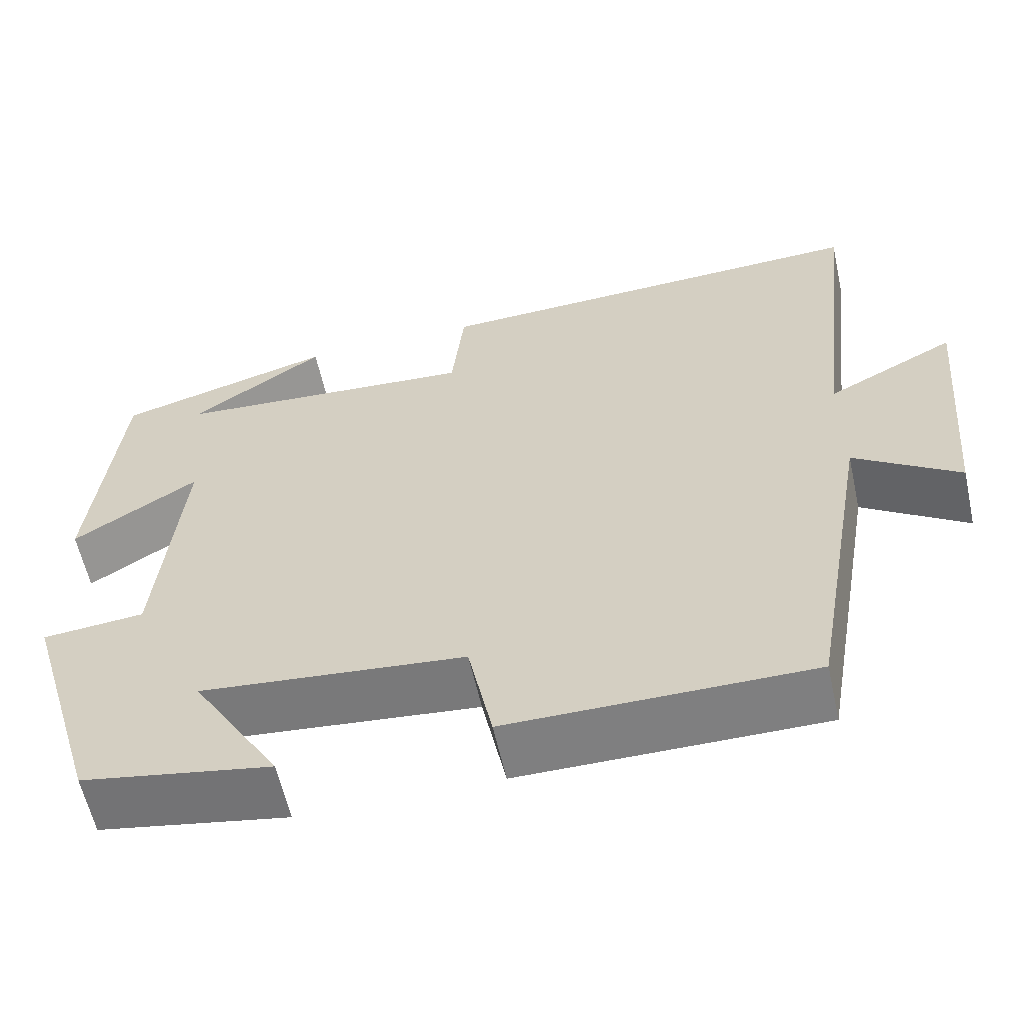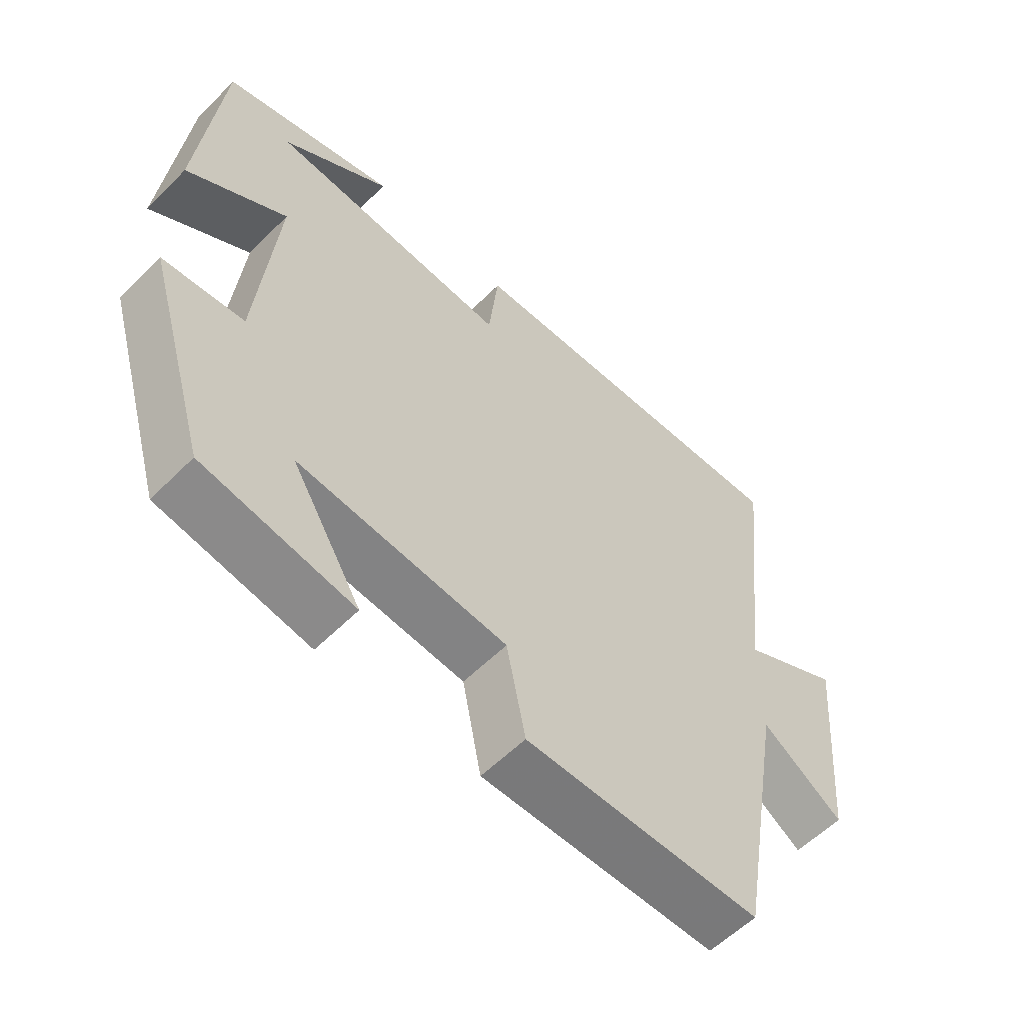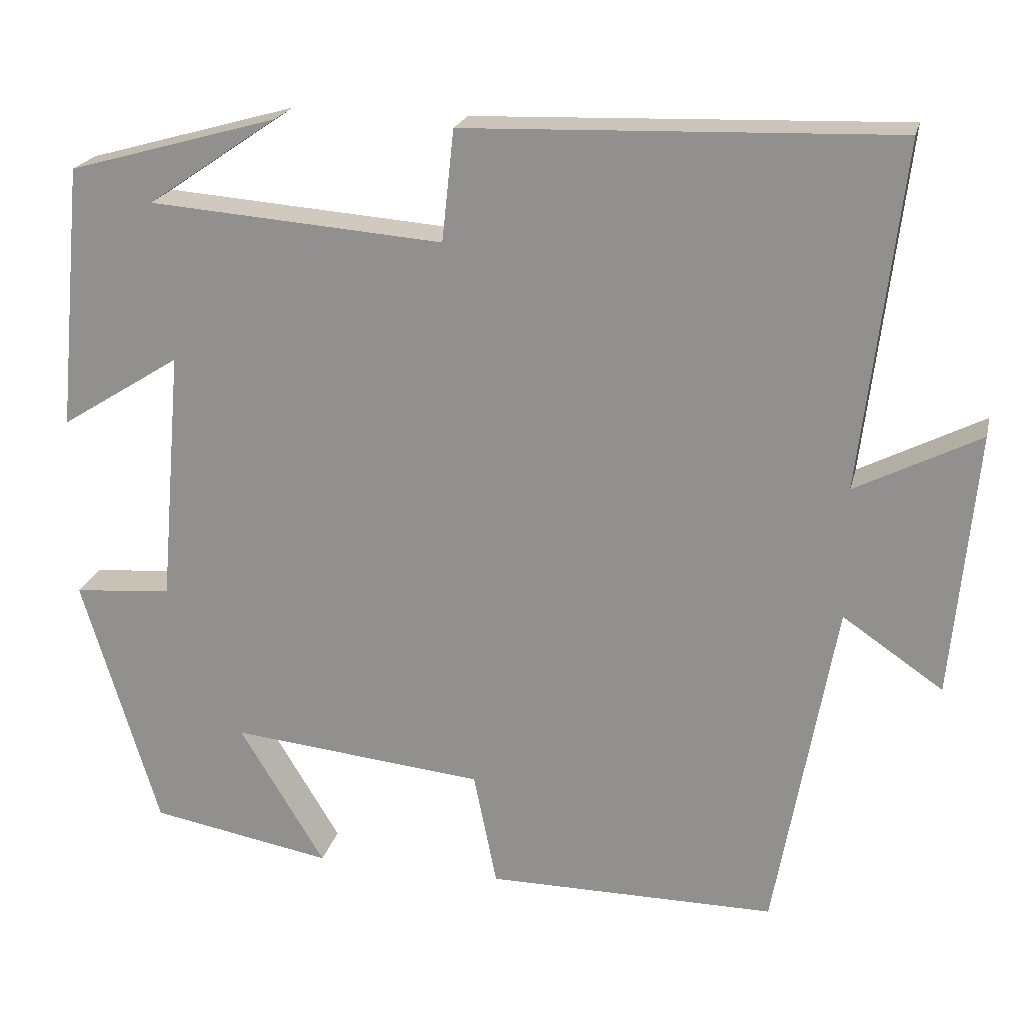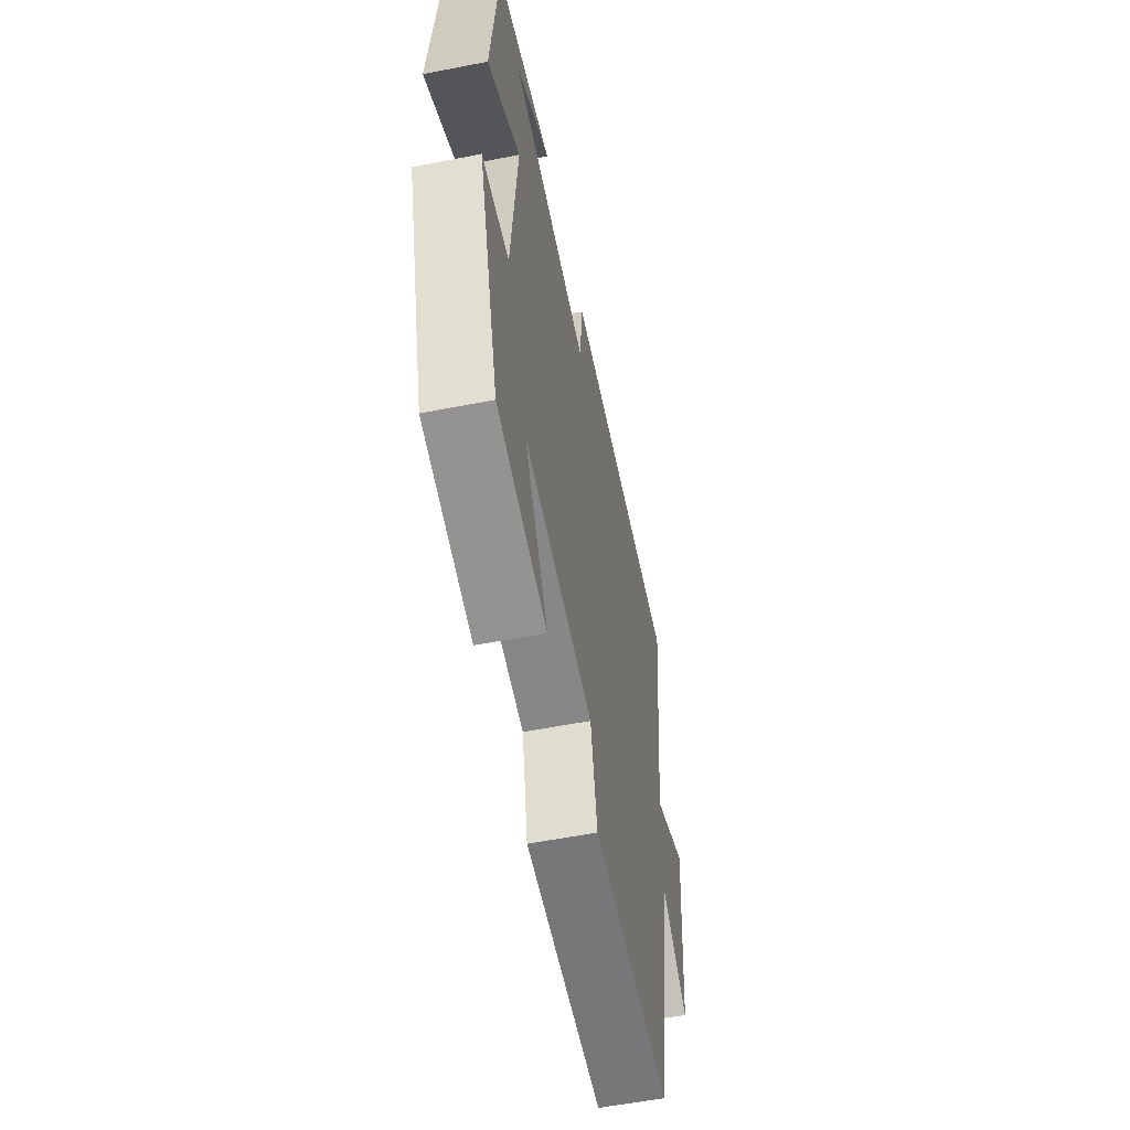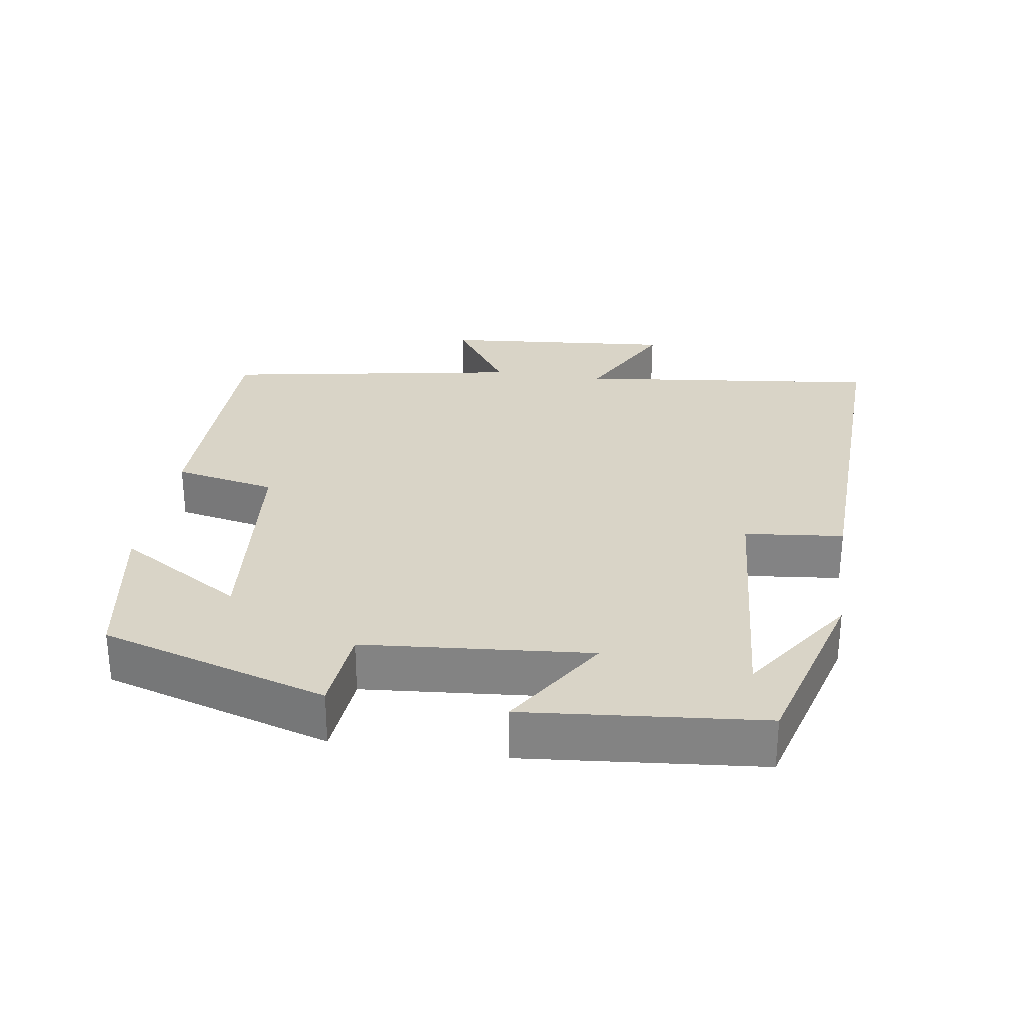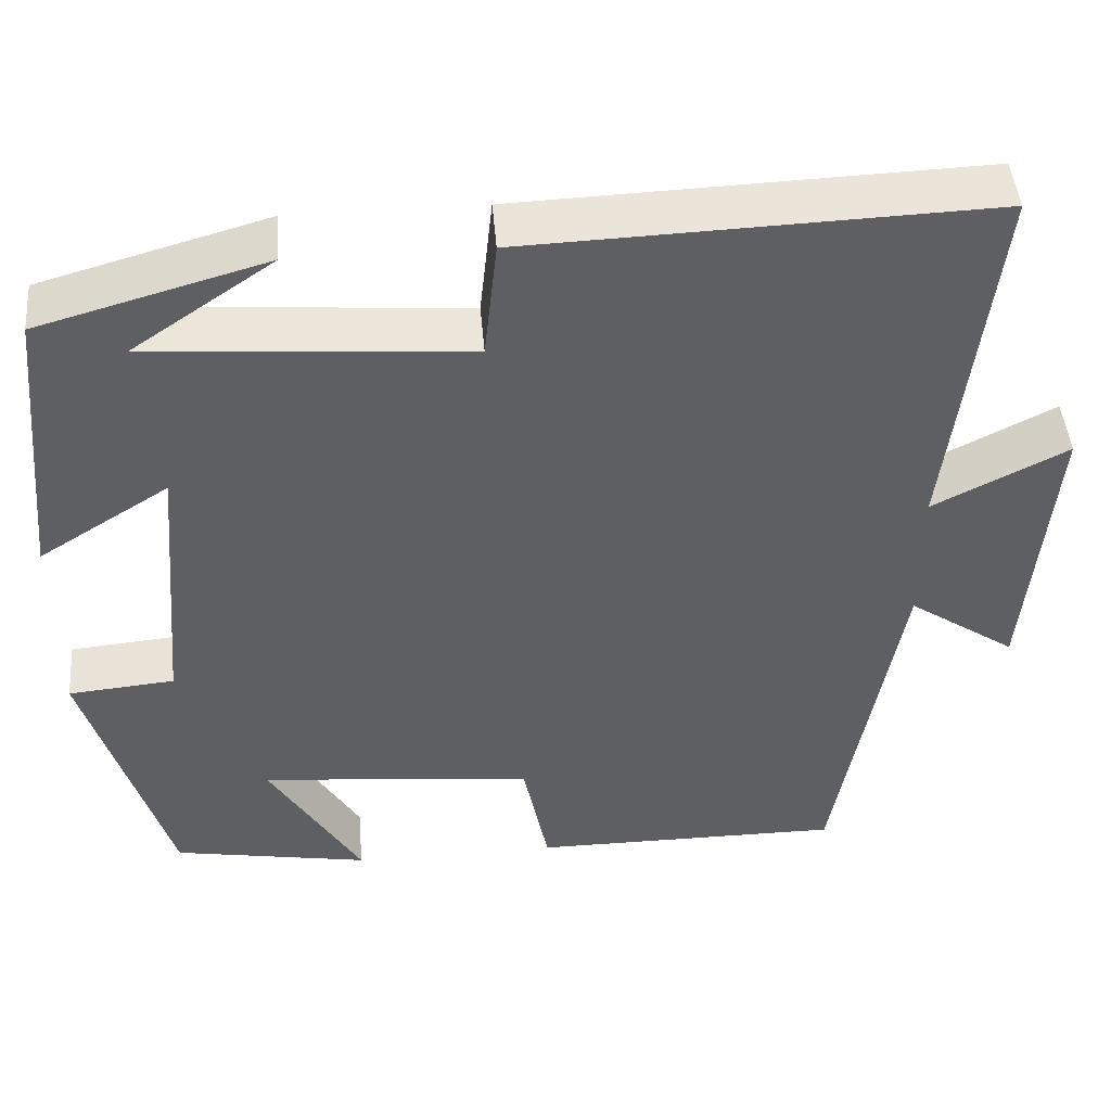
<metadata>
{"format":"obj","ext":"obj","renderer":"f3d","projection":"perspective","resolution":1024,"background":"white","views":[{"elev":-59.8,"azim":12.5,"up":"+Z"},{"elev":-57.7,"azim":-44.2,"up":"+Z"},{"elev":21.3,"azim":13.1,"up":"+Z"},{"elev":-57.0,"azim":-78.5,"up":"+Z"},{"elev":28.5,"azim":-81.2,"up":"+Y"},{"elev":46.3,"azim":-4.8,"up":"+Z"}]}
</metadata>
<code>
v -0.404 0.07 -0.459
v -0.5 0.07 -0.14
v -0.377 0.07 -0.129
v -0.349 0.07 0.189
v -0.5 0.07 0.094
v -0.468 0.07 0.426
v -0.205 0.07 0.5
v -0.368 0.07 0.389
v 0 0.07 0.361
v 0.015 0.07 0.5
v 0.551 0.07 0.518
v 0.5 0.07 0.088
v 0.655 0.07 0.167
v 0.625 0.07 -0.163
v 0.5 0.07 -0.078
v 0.425 0.07 -0.501
v 0.064 0.07 -0.5
v 0.035 0.07 -0.356
v -0.283 0.07 -0.324
v -0.176 0.07 -0.5
v -0.404 0 -0.459
v -0.5 0 -0.14
v -0.377 0 -0.129
v -0.349 0 0.189
v -0.5 0 0.094
v -0.468 0 0.426
v -0.205 0 0.5
v -0.368 0 0.389
v 0 0 0.361
v 0.015 0 0.5
v 0.551 0 0.518
v 0.5 0 0.088
v 0.655 0 0.167
v 0.625 0 -0.163
v 0.5 0 -0.078
v 0.425 0 -0.501
v 0.064 0 -0.5
v 0.035 0 -0.356
v -0.283 0 -0.324
v -0.176 0 -0.5
f 19 20 1 2
f 18 19 2 3
f 15 16 17 18
f 15 18 3 4
f 12 13 14 15
f 12 15 4
f 9 10 11 12
f 8 9 12 4
f 6 7 8
f 4 5 6 8
f 22 21 40 39
f 23 22 39 38
f 38 37 36 35
f 24 23 38 35
f 35 34 33 32
f 24 35 32
f 32 31 30 29
f 24 32 29 28
f 28 27 26
f 28 26 25 24
f 1 21 22 2
f 2 22 23 3
f 3 23 24 4
f 4 24 25 5
f 5 25 26 6
f 6 26 27 7
f 7 27 28 8
f 8 28 29 9
f 9 29 30 10
f 10 30 31 11
f 11 31 32 12
f 12 32 33 13
f 13 33 34 14
f 14 34 35 15
f 15 35 36 16
f 16 36 37 17
f 17 37 38 18
f 18 38 39 19
f 19 39 40 20
f 20 40 21 1

</code>
